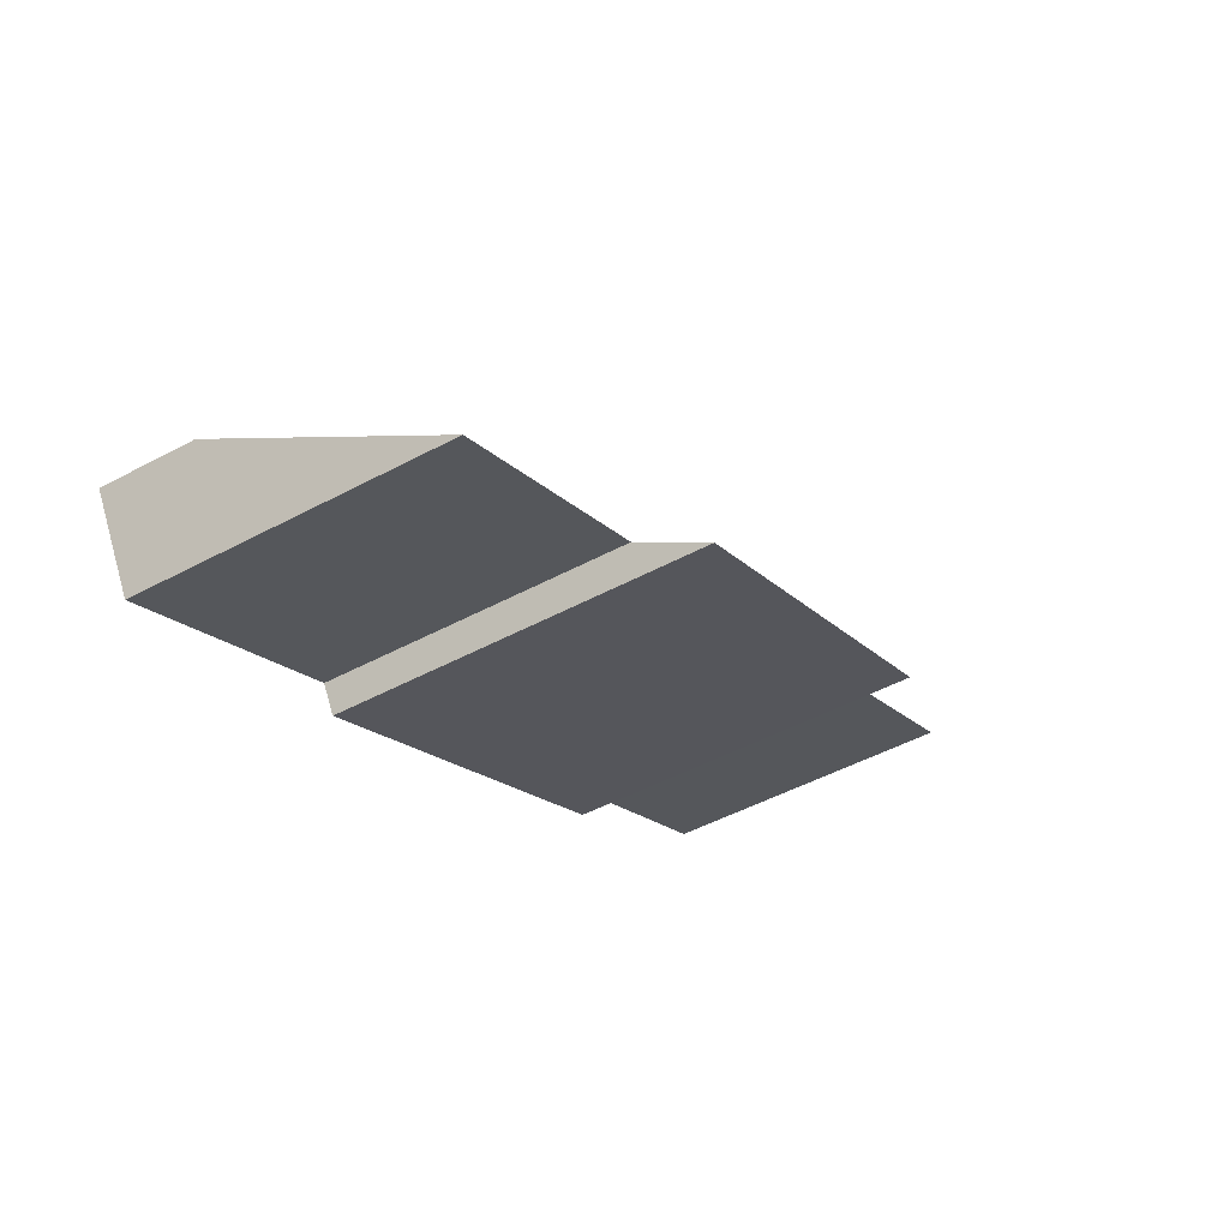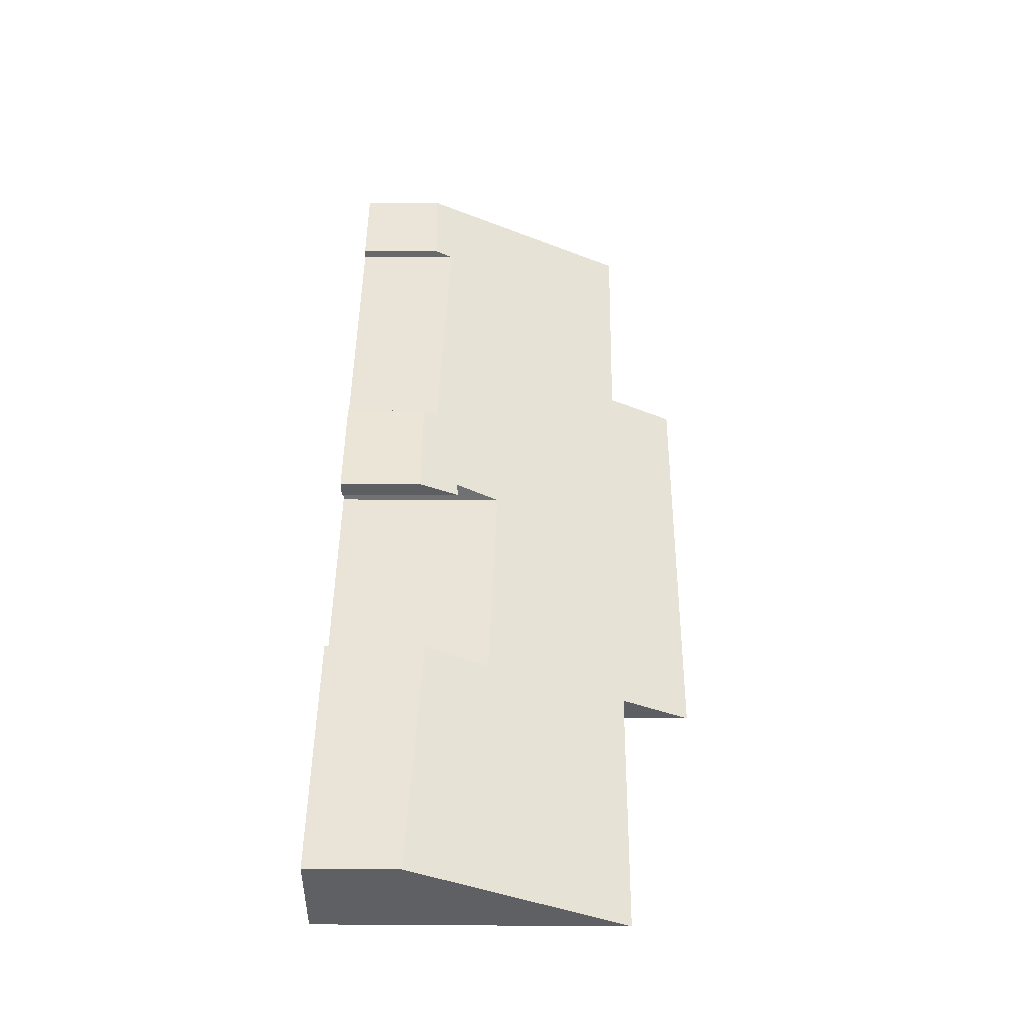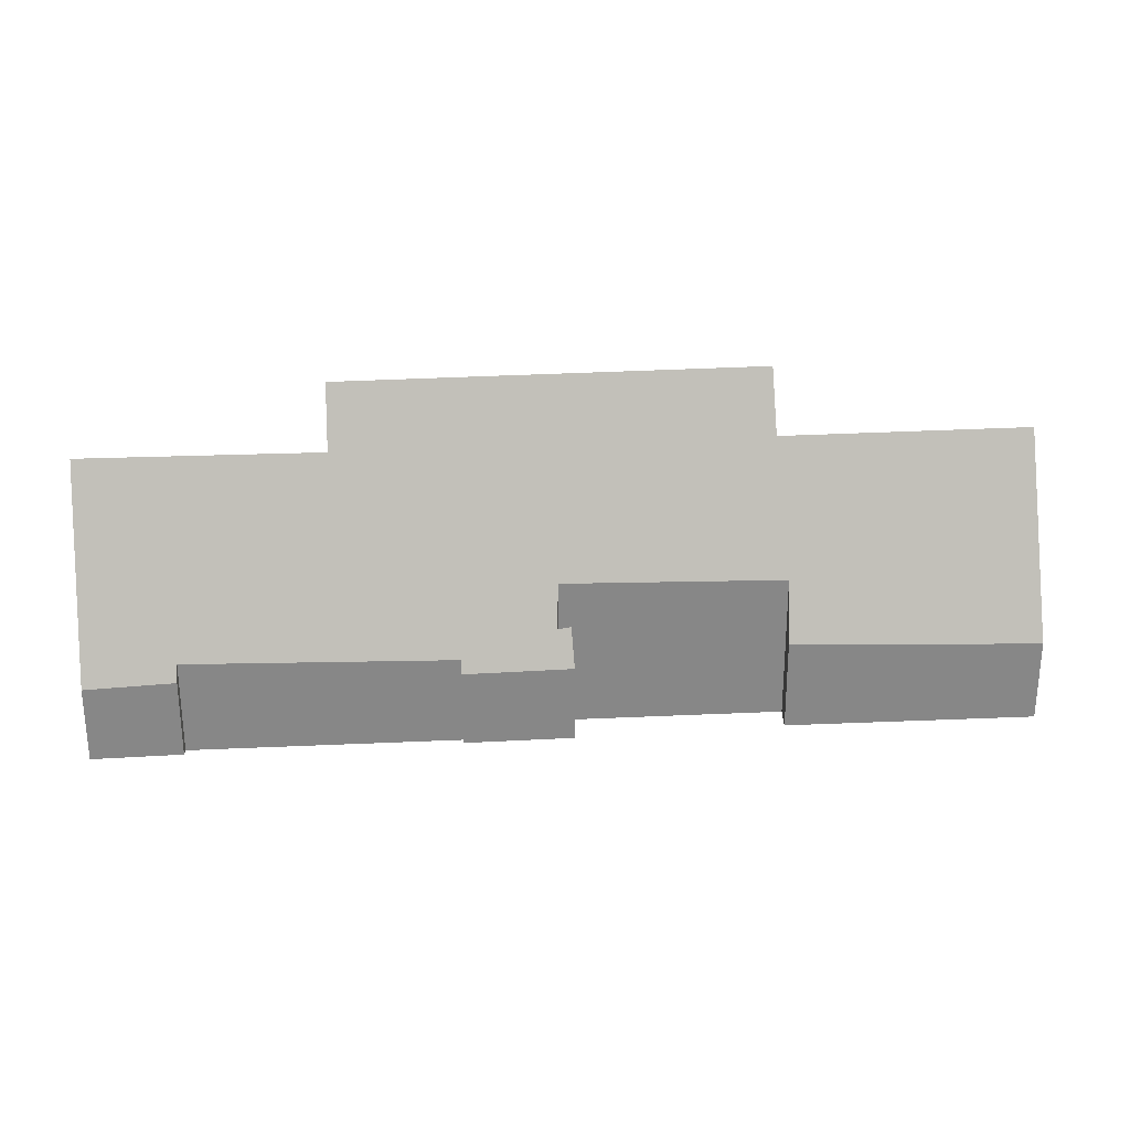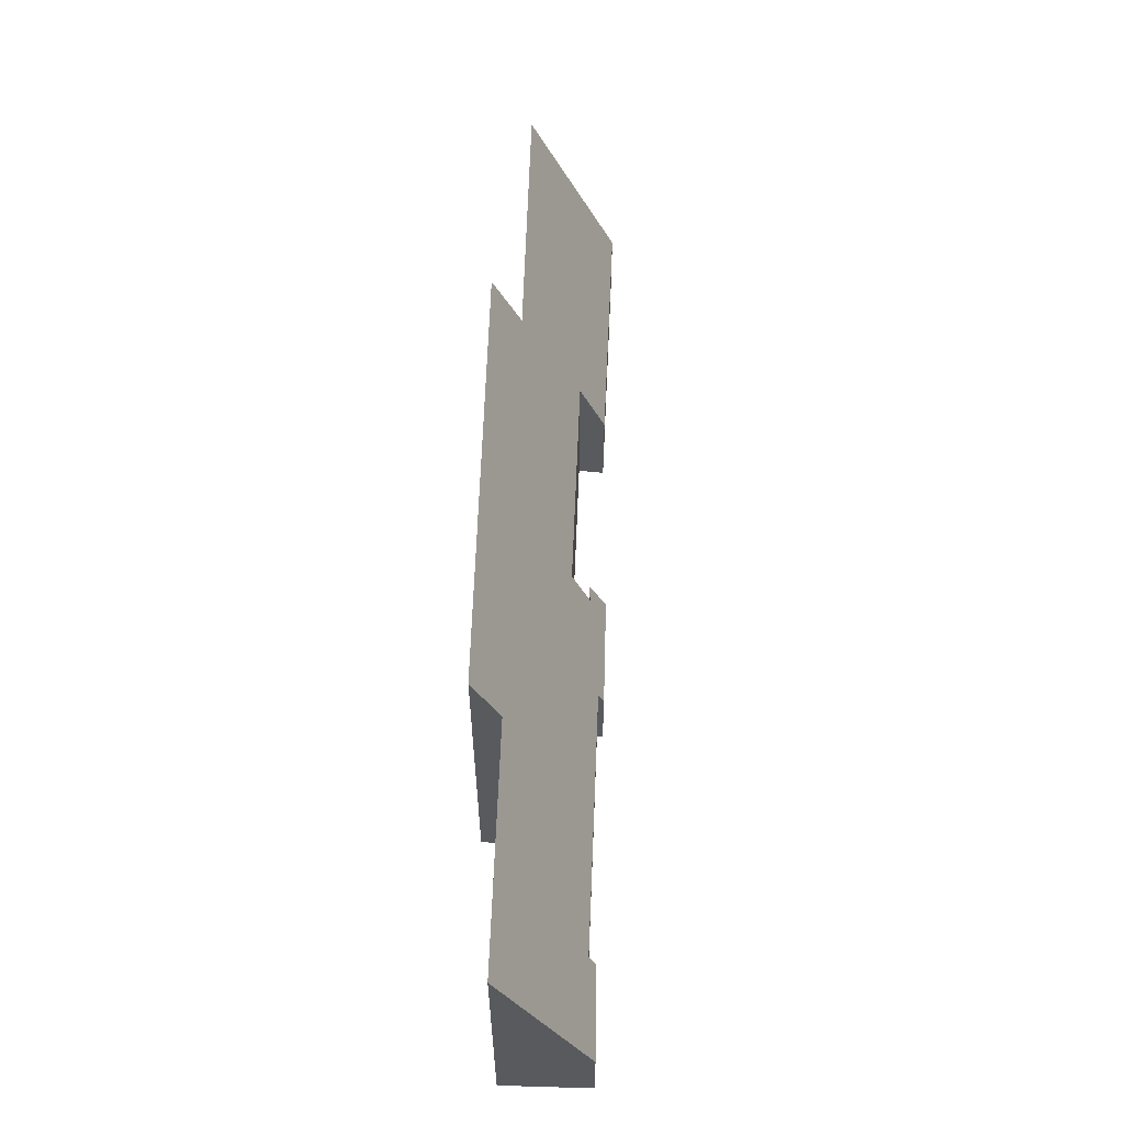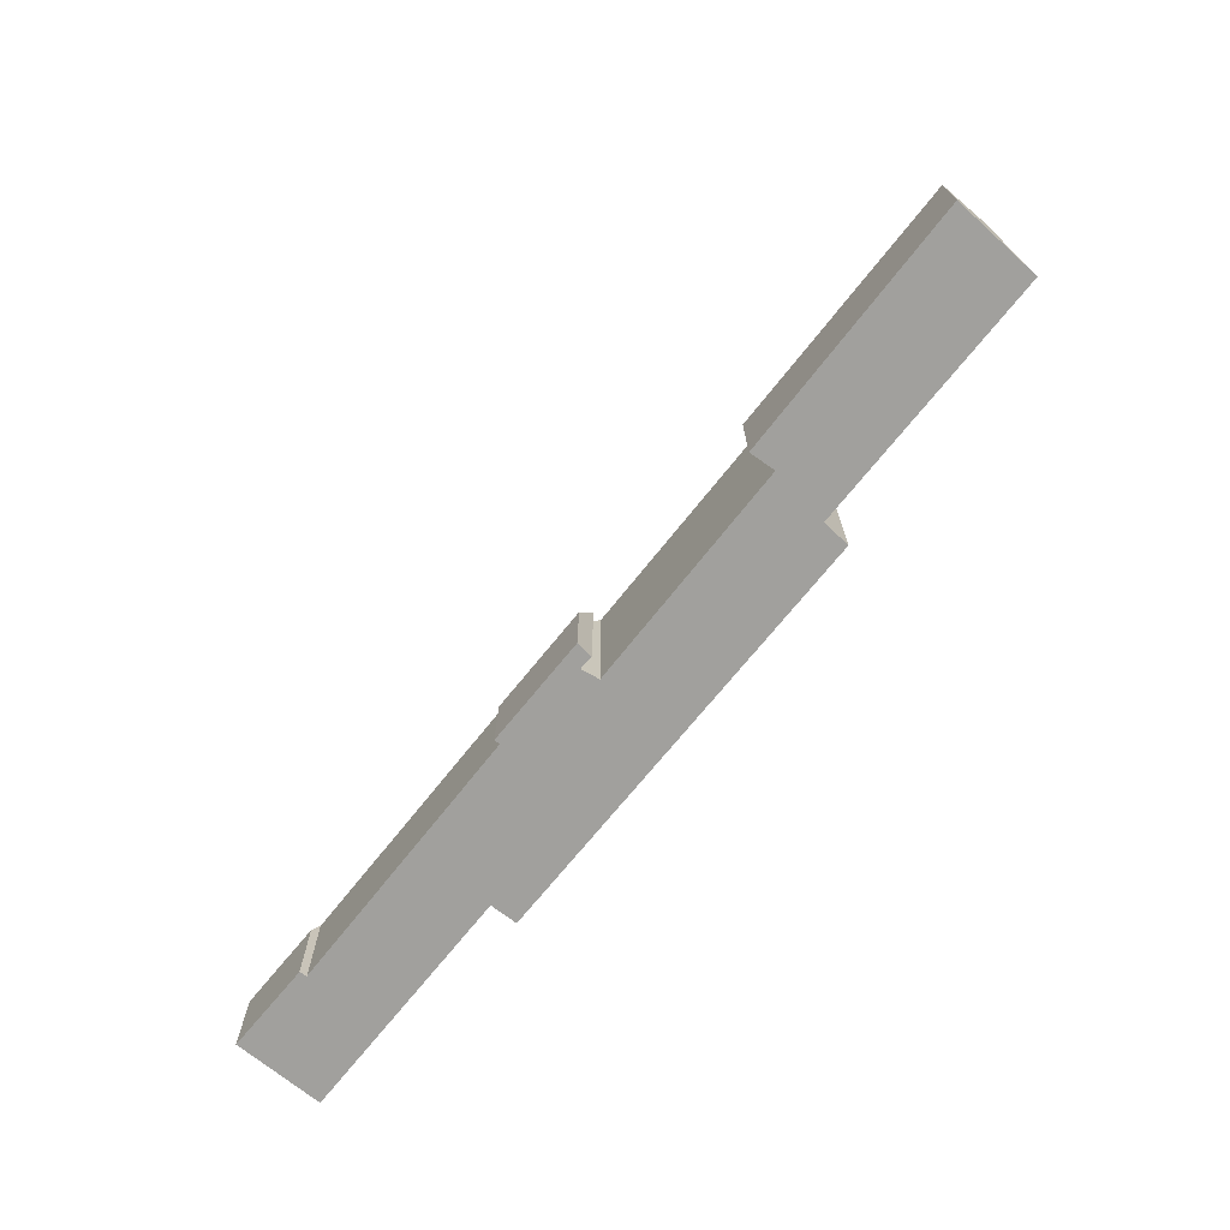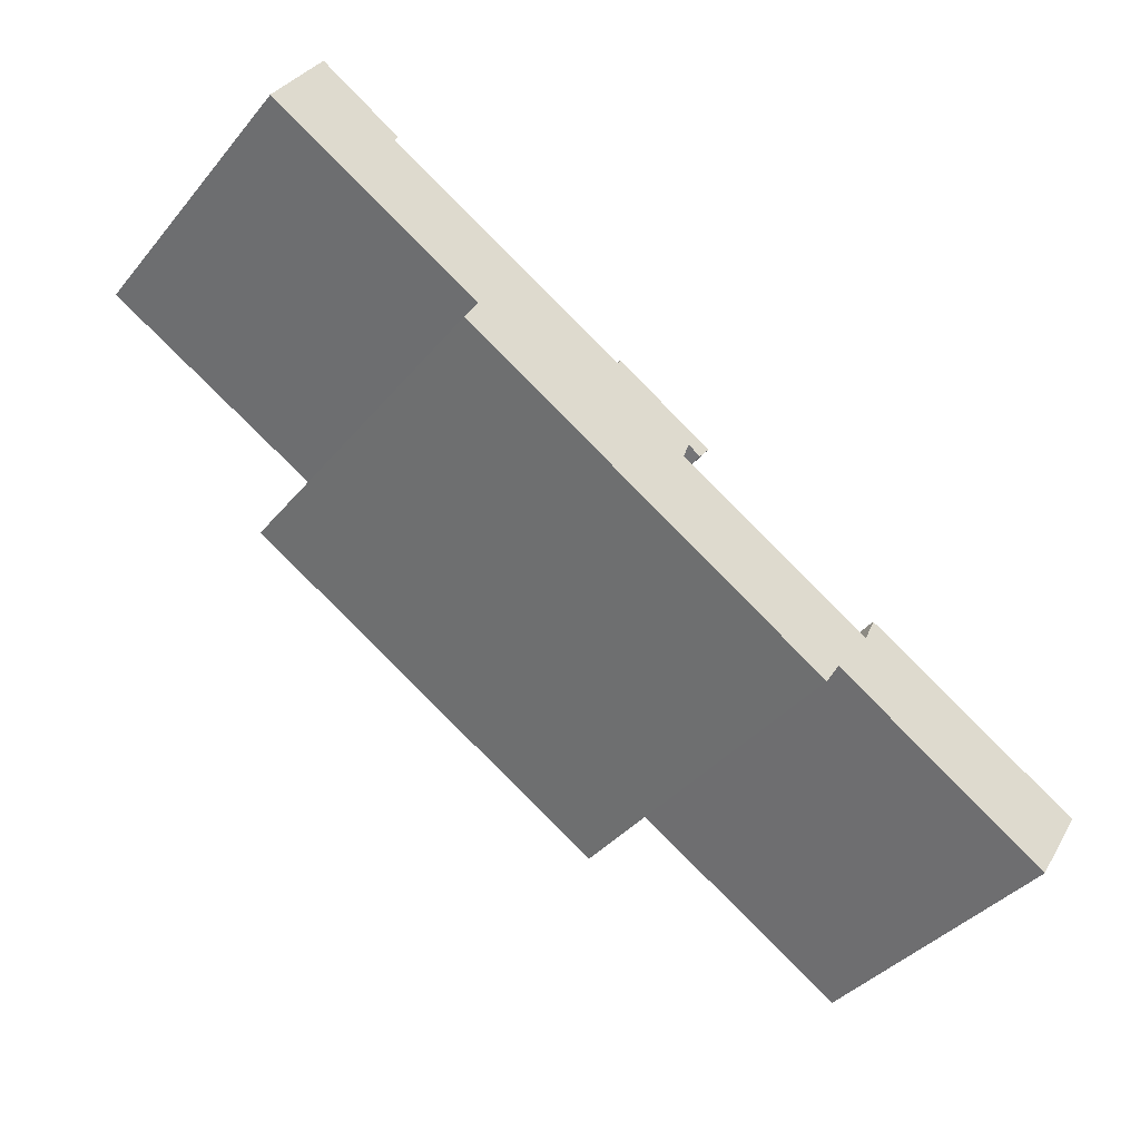
<metadata>
{"format":"obj","ext":"obj","renderer":"f3d","projection":"perspective","resolution":1024,"background":"white","views":[{"elev":-49.7,"azim":120.5,"up":"+Z"},{"elev":14.7,"azim":90.8,"up":"+Z"},{"elev":28.0,"azim":25.0,"up":"+Y"},{"elev":59.2,"azim":-58.6,"up":"+Y"},{"elev":-71.7,"azim":80.7,"up":"+Y"},{"elev":-39.7,"azim":-35.7,"up":"+Z"}]}
</metadata>
<code>
v  3.414 2.252 0.916
v  3.334 2.704 0.727
v  1.248 2.174 2.188
v  5.866 7.702 -3.308
v  0 7.754 4.748e-16
v  9.922 2.529 -2.928
v  9.997 2.175 -2.787
v  12.03 3.179 -4.463
v  11.85 4.305 -4.947
v  12.64 2.197 -4.301
v  12.36 3.235 -4.679
v  15.89 9.441 -9.909
v  5.504 9.396 -3.982
v  16.32 7.728 -9.264
v  17.31 4.178 -7.986
v  22.45 7.736 -12.76
v  17.62 2.574 -7.331
v  23.77 2.343 -10.71
v  17.62 4.489e-16 -7.331
v  23.77 6.557e-16 -10.71
v  3.414 -5.609e-17 0.916
v  1.248 -1.34e-16 2.188
v  3.334 -4.452e-17 0.727
v  9.922 1.793e-16 -2.928
v  12.64 2.634e-16 -4.301
v  9.997 1.707e-16 -2.787
v  11.85 3.029e-16 -4.947
v  17.31 4.89e-16 -7.986
v  22.45 7.811e-16 -12.76
v  15.89 6.068e-16 -9.909
v  16.32 5.673e-16 -9.264
v  12.36 2.865e-16 -4.679
v  5.504 2.438e-16 -3.982
v  0 0 0
v  5.866 2.026e-16 -3.308
v  12.03 2.733e-16 -4.463
g defaultobject
f 1 2 3
f 3 4 5
f 4 3 2
f 4 2 6
f 7 8 9
f 8 7 10
f 8 10 11
f 4 12 13
f 12 4 6
f 12 6 7
f 12 7 9
f 12 9 14
f 14 9 15
f 14 15 16
f 16 15 17
f 16 17 18
f 19 18 17
f 18 19 20
f 3 21 1
f 21 3 22
f 23 6 2
f 6 23 24
f 7 25 10
f 25 7 26
f 27 15 9
f 15 27 28
f 18 29 16
f 29 18 20
f 14 30 12
f 30 14 31
f 1 23 2
f 23 1 21
f 10 32 11
f 32 10 25
f 29 14 16
f 14 29 31
f 30 13 12
f 13 30 33
f 4 34 5
f 34 4 35
f 32 8 11
f 8 32 36
f 33 4 13
f 4 33 35
f 34 3 5
f 3 34 22
f 24 7 6
f 7 24 26
f 28 17 15
f 17 28 19
f 8 27 9
f 27 8 36
f 26 32 25
f 32 26 36
f 36 26 27
f 22 23 21
f 23 35 24
f 35 23 34
f 34 23 22
f 19 29 20
f 29 19 28
f 29 28 31
f 31 28 27
f 31 27 30
f 30 27 33
f 33 27 24
f 24 27 26
f 33 24 35

</code>
